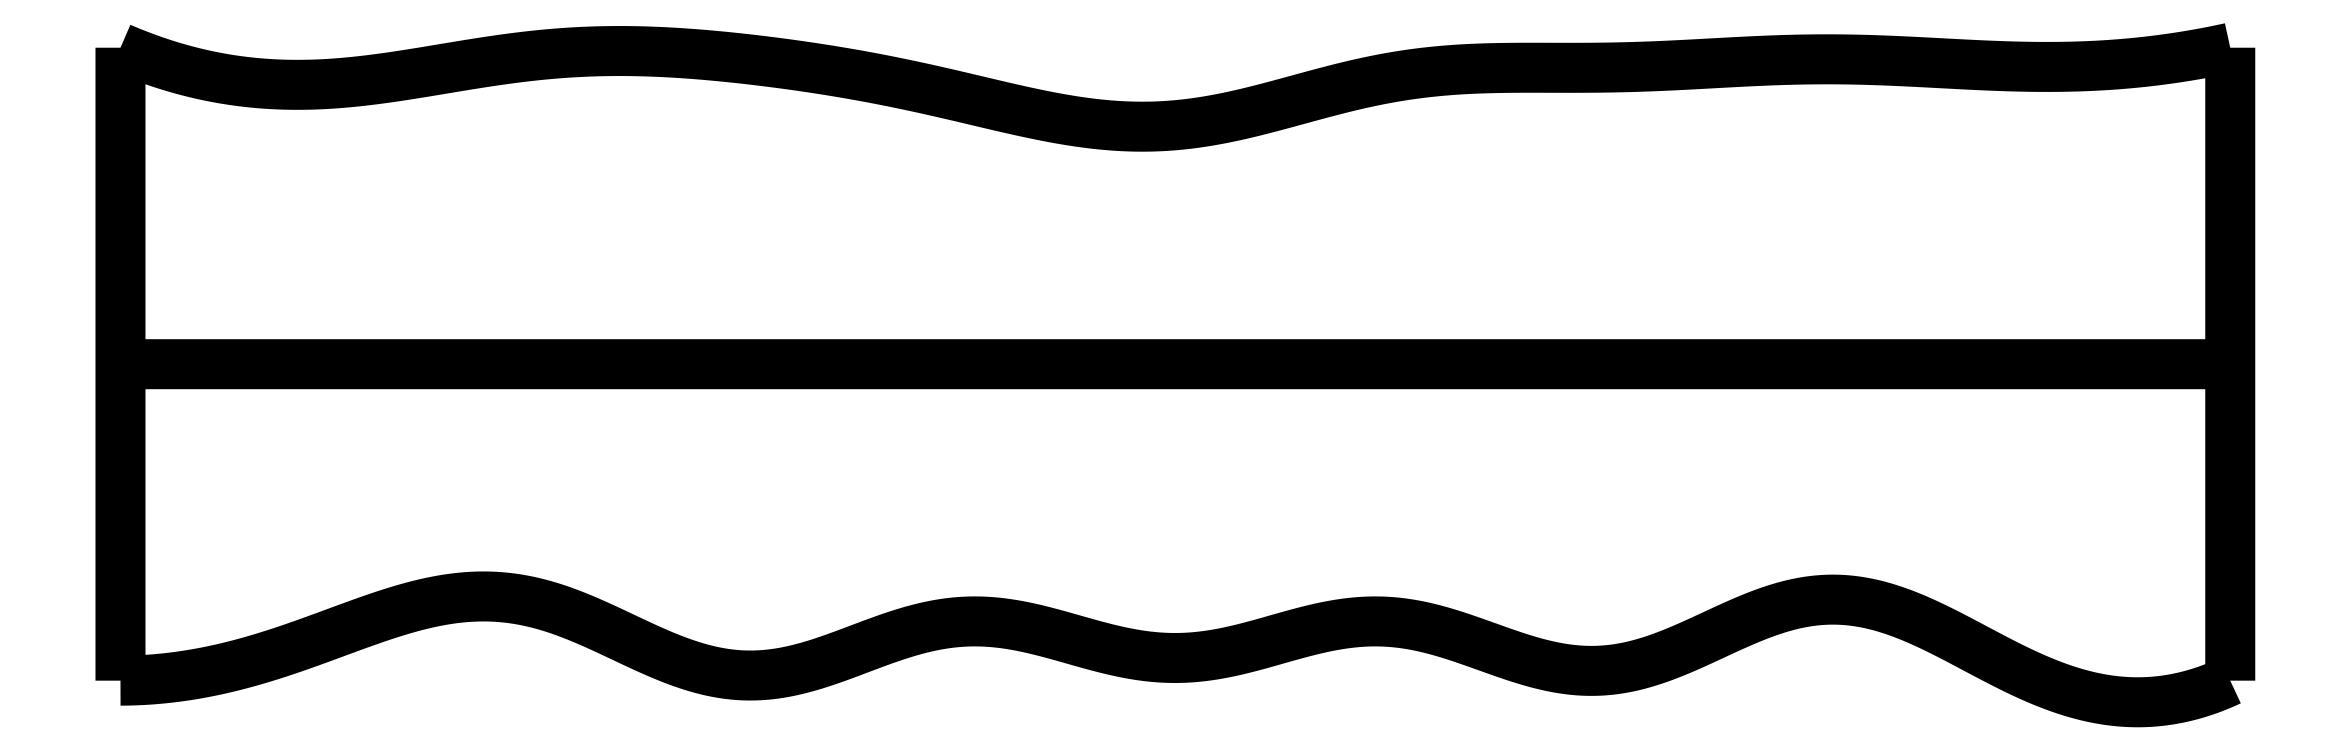
<metadata>
{"format":"dxf","ext":"dxf","renderer":"ezdxf+matplotlib","layout":"modelspace","background":"white","min_lineweight":24,"dpi":150}
</metadata>
<code>
0
SECTION
2
ENTITIES
0
SPLINE
8
0
70
4
71
5
72
16
73
10
74
0
42
1e-09
43
1e-10
44
1e-10
40
0
40
0
40
0
40
0
40
0
40
0
40
0.2
40
0.4
40
0.6
40
0.8
40
1
40
1
40
1
40
1
40
1
40
1
41
1
41
1
41
1
41
1
41
1
41
1
41
1
41
1
41
1
41
1
10
0
20
0
30
0
10
0
20
0.12
30
0
10
0
20
0.36
30
0
10
0
20
0.72
30
0
10
0
20
1.2
30
0
10
0
20
1.8
30
0
10
0
20
2.28
30
0
10
0
20
2.64
30
0
10
0
20
2.88
30
0
10
0
20
3
30
0
0
SPLINE
8
0
70
4
71
5
72
16
73
10
74
0
42
1e-09
43
1e-10
44
1e-10
40
0
40
0
40
0
40
0
40
0
40
0
40
0.2
40
0.4
40
0.6
40
0.8
40
1
40
1
40
1
40
1
40
1
40
1
41
1
41
1
41
1
41
1
41
1
41
1
41
1
41
1
41
1
41
1
10
10
20
0
30
0
10
10
20
0.12
30
0
10
10
20
0.36
30
0
10
10
20
0.72
30
0
10
10
20
1.2
30
0
10
10
20
1.8
30
0
10
10
20
2.28
30
0
10
10
20
2.64
30
0
10
10
20
2.88
30
0
10
10
20
3
30
0
0
SPLINE
8
0
70
4
71
5
72
16
73
10
74
0
42
1e-09
43
1e-10
44
1e-10
40
0
40
0
40
0
40
0
40
0
40
0
40
0.2
40
0.4
40
0.6
40
0.8
40
1
40
1
40
1
40
1
40
1
40
1
41
1
41
1
41
1
41
1
41
1
41
1
41
1
41
1
41
1
41
1
10
0
20
1.5
30
0
10
0.4
20
1.5
30
0
10
1.2
20
1.5
30
0
10
2.4
20
1.5
30
0
10
4
20
1.5
30
0
10
6
20
1.5
30
0
10
7.6
20
1.5
30
0
10
8.8
20
1.5
30
0
10
9.6
20
1.5
30
0
10
10
20
1.5
30
0
0
SPLINE
8
0
70
4
71
5
72
61
73
55
74
0
42
1e-09
43
1e-10
44
1e-10
40
0
40
0
40
0
40
0
40
0
40
0
40
0.02
40
0.04
40
0.06
40
0.08
40
0.1
40
0.12
40
0.14
40
0.16
40
0.18
40
0.2
40
0.22
40
0.24
40
0.26
40
0.28
40
0.3
40
0.32
40
0.34
40
0.36
40
0.38
40
0.4
40
0.42
40
0.44
40
0.46
40
0.48
40
0.5
40
0.52
40
0.54
40
0.56
40
0.58
40
0.6
40
0.62
40
0.64
40
0.66
40
0.68
40
0.7
40
0.72
40
0.74
40
0.76
40
0.78
40
0.8
40
0.82
40
0.84
40
0.86
40
0.88
40
0.9
40
0.92
40
0.94
40
0.96
40
0.98
40
1
40
1
40
1
40
1
40
1
40
1
41
1
41
1
41
1
41
1
41
1
41
1
41
1
41
1
41
1
41
1
41
1
41
1
41
1
41
1
41
1
41
1
41
1
41
1
41
1
41
1
41
1
41
1
41
1
41
1
41
1
41
1
41
1
41
1
41
1
41
1
41
1
41
1
41
1
41
1
41
1
41
1
41
1
41
1
41
1
41
1
41
1
41
1
41
1
41
1
41
1
41
1
41
1
41
1
41
1
41
1
41
1
41
1
41
1
41
1
41
1
10
0
20
0
30
0
10
0.03964
20
8.616e-05
30
0
10
0.119
20
0.002186
30
0
10
0.2383
20
0.01112
30
0
10
0.398
20
0.0346
30
0
10
0.5984
20
0.08241
30
0
10
0.7997
20
0.1461
30
0
10
1.002
20
0.2205
30
0
10
1.204
20
0.2969
30
0
10
1.406
20
0.3621
30
0
10
1.608
20
0.4022
30
0
10
1.809
20
0.4056
30
0
10
2.009
20
0.3671
30
0
10
2.208
20
0.2909
30
0
10
2.406
20
0.1942
30
0
10
2.604
20
0.1006
30
0
10
2.801
20
0.03387
30
0
10
2.998
20
0.012
30
0
10
3.197
20
0.04072
30
0
10
3.396
20
0.1073
30
0
10
3.596
20
0.1883
30
0
10
3.796
20
0.2568
30
0
10
3.997
20
0.2905
30
0
10
4.198
20
0.2788
30
0
10
4.399
20
0.2312
30
0
10
4.6
20
0.1689
30
0
10
4.801
20
0.1171
30
0
10
5.002
20
0.09728
30
0
10
5.204
20
0.1188
30
0
10
5.405
20
0.1716
30
0
10
5.606
20
0.2337
30
0
10
5.807
20
0.2801
30
0
10
6.008
20
0.2899
30
0
10
6.209
20
0.2549
30
0
10
6.409
20
0.187
30
0
10
6.61
20
0.1101
30
0
10
6.809
20
0.05147
30
0
10
7.009
20
0.03426
30
0
10
7.208
20
0.06899
30
0
10
7.406
20
0.1459
30
0
10
7.604
20
0.2429
30
0
10
7.802
20
0.3321
30
0
10
7.999
20
0.3876
30
0
10
8.196
20
0.3926
30
0
10
8.394
20
0.3466
30
0
10
8.591
20
0.2607
30
0
10
8.79
20
0.1535
30
0
10
8.989
20
0.04621
30
0
10
9.189
20
-0.04174
30
0
10
9.39
20
-0.09734
30
0
10
9.592
20
-0.1129
30
0
10
9.755
20
-0.09024
30
0
10
9.877
20
-0.053
30
0
10
9.959
20
-0.01917
30
0
10
10
20
0
30
0
0
SPLINE
8
0
70
4
71
5
72
61
73
55
74
0
42
1e-09
43
1e-10
44
1e-10
40
0
40
0
40
0
40
0
40
0
40
0
40
0.02
40
0.04
40
0.06
40
0.08
40
0.1
40
0.12
40
0.14
40
0.16
40
0.18
40
0.2
40
0.22
40
0.24
40
0.26
40
0.28
40
0.3
40
0.32
40
0.34
40
0.36
40
0.38
40
0.4
40
0.42
40
0.44
40
0.46
40
0.48
40
0.5
40
0.52
40
0.54
40
0.56
40
0.58
40
0.6
40
0.62
40
0.64
40
0.66
40
0.68
40
0.7
40
0.72
40
0.74
40
0.76
40
0.78
40
0.8
40
0.82
40
0.84
40
0.86
40
0.88
40
0.9
40
0.92
40
0.94
40
0.96
40
0.98
40
1
40
1
40
1
40
1
40
1
40
1
41
1
41
1
41
1
41
1
41
1
41
1
41
1
41
1
41
1
41
1
41
1
41
1
41
1
41
1
41
1
41
1
41
1
41
1
41
1
41
1
41
1
41
1
41
1
41
1
41
1
41
1
41
1
41
1
41
1
41
1
41
1
41
1
41
1
41
1
41
1
41
1
41
1
41
1
41
1
41
1
41
1
41
1
41
1
41
1
41
1
41
1
41
1
41
1
41
1
41
1
41
1
41
1
41
1
41
1
41
1
10
0
20
3
30
0
10
0.03994
20
2.983
30
0
10
0.1198
20
2.95
30
0
10
0.2396
20
2.908
30
0
10
0.3992
20
2.865
30
0
10
0.5986
20
2.832
30
0
10
0.798
20
2.82
30
0
10
0.9974
20
2.826
30
0
10
1.197
20
2.846
30
0
10
1.396
20
2.877
30
0
10
1.596
20
2.911
30
0
10
1.796
20
2.944
30
0
10
1.997
20
2.969
30
0
10
2.198
20
2.983
30
0
10
2.398
20
2.987
30
0
10
2.599
20
2.98
30
0
10
2.8
20
2.965
30
0
10
3
20
2.944
30
0
10
3.2
20
2.918
30
0
10
3.399
20
2.887
30
0
10
3.598
20
2.852
30
0
10
3.797
20
2.81
30
0
10
3.997
20
2.764
30
0
10
4.196
20
2.716
30
0
10
4.397
20
2.671
30
0
10
4.597
20
2.637
30
0
10
4.797
20
2.621
30
0
10
4.997
20
2.627
30
0
10
5.196
20
2.655
30
0
10
5.394
20
2.701
30
0
10
5.592
20
2.757
30
0
10
5.791
20
2.811
30
0
10
5.99
20
2.857
30
0
10
6.189
20
2.887
30
0
10
6.39
20
2.902
30
0
10
6.59
20
2.906
30
0
10
6.791
20
2.905
30
0
10
6.992
20
2.904
30
0
10
7.193
20
2.908
30
0
10
7.394
20
2.917
30
0
10
7.595
20
2.929
30
0
10
7.795
20
2.94
30
0
10
7.995
20
2.946
30
0
10
8.196
20
2.946
30
0
10
8.396
20
2.939
30
0
10
8.597
20
2.928
30
0
10
8.798
20
2.917
30
0
10
8.998
20
2.909
30
0
10
9.199
20
2.907
30
0
10
9.399
20
2.914
30
0
10
9.6
20
2.931
30
0
10
9.76
20
2.953
30
0
10
9.88
20
2.975
30
0
10
9.96
20
2.991
30
0
10
10
20
3
30
0
0
ENDSEC
0
EOF

</code>
